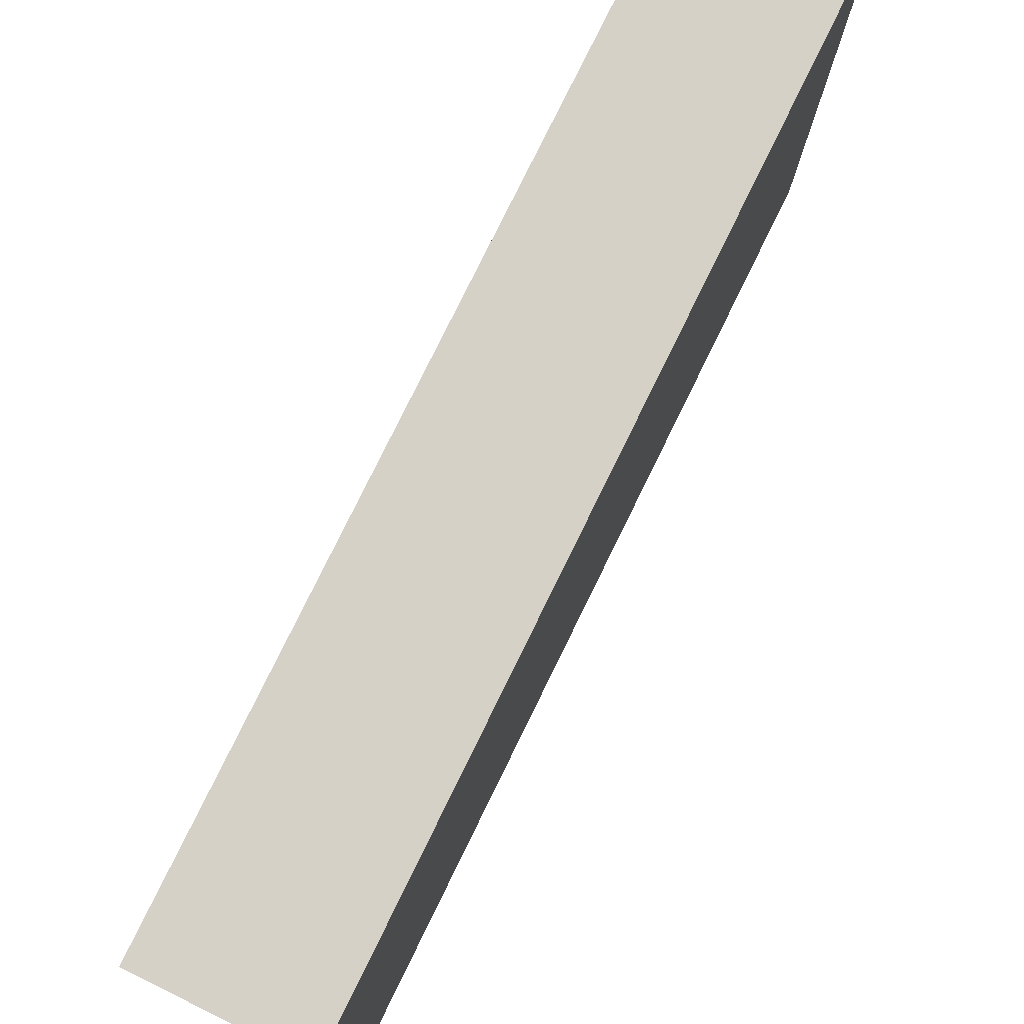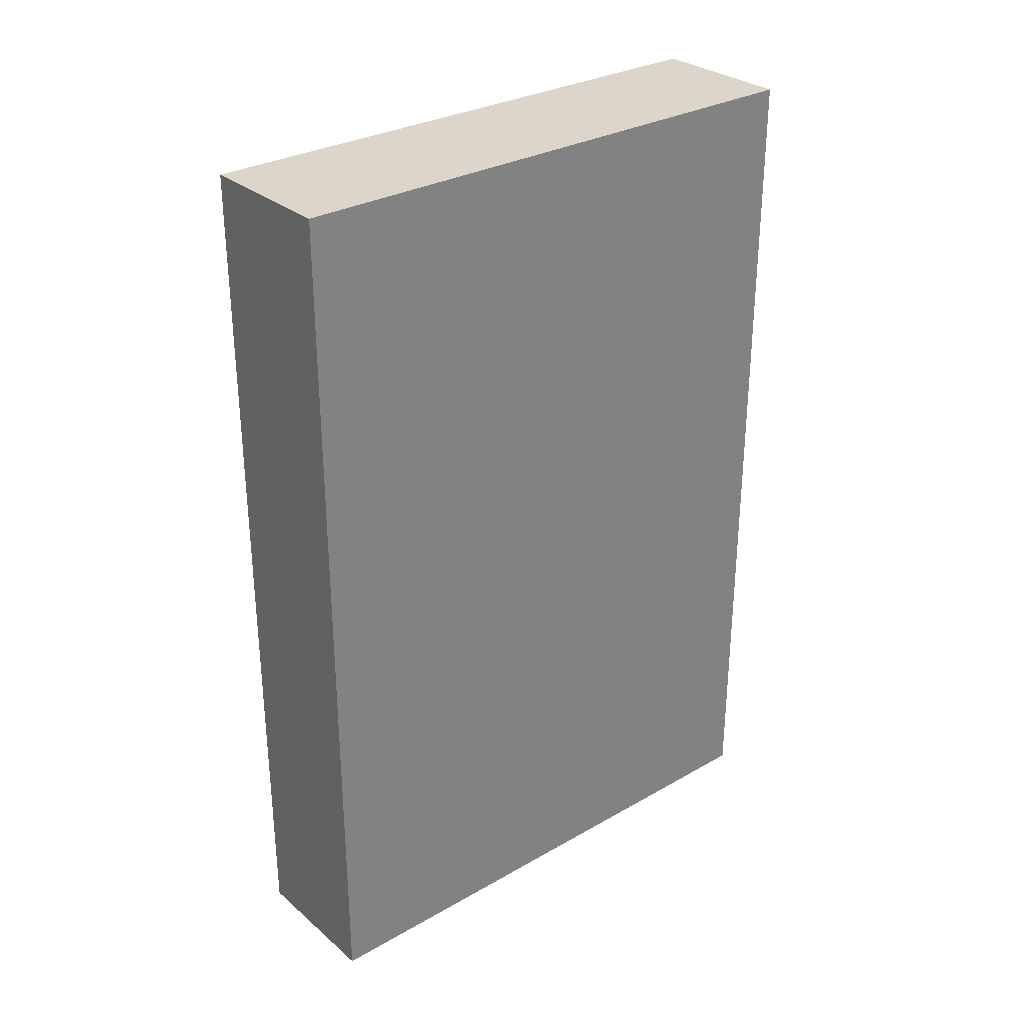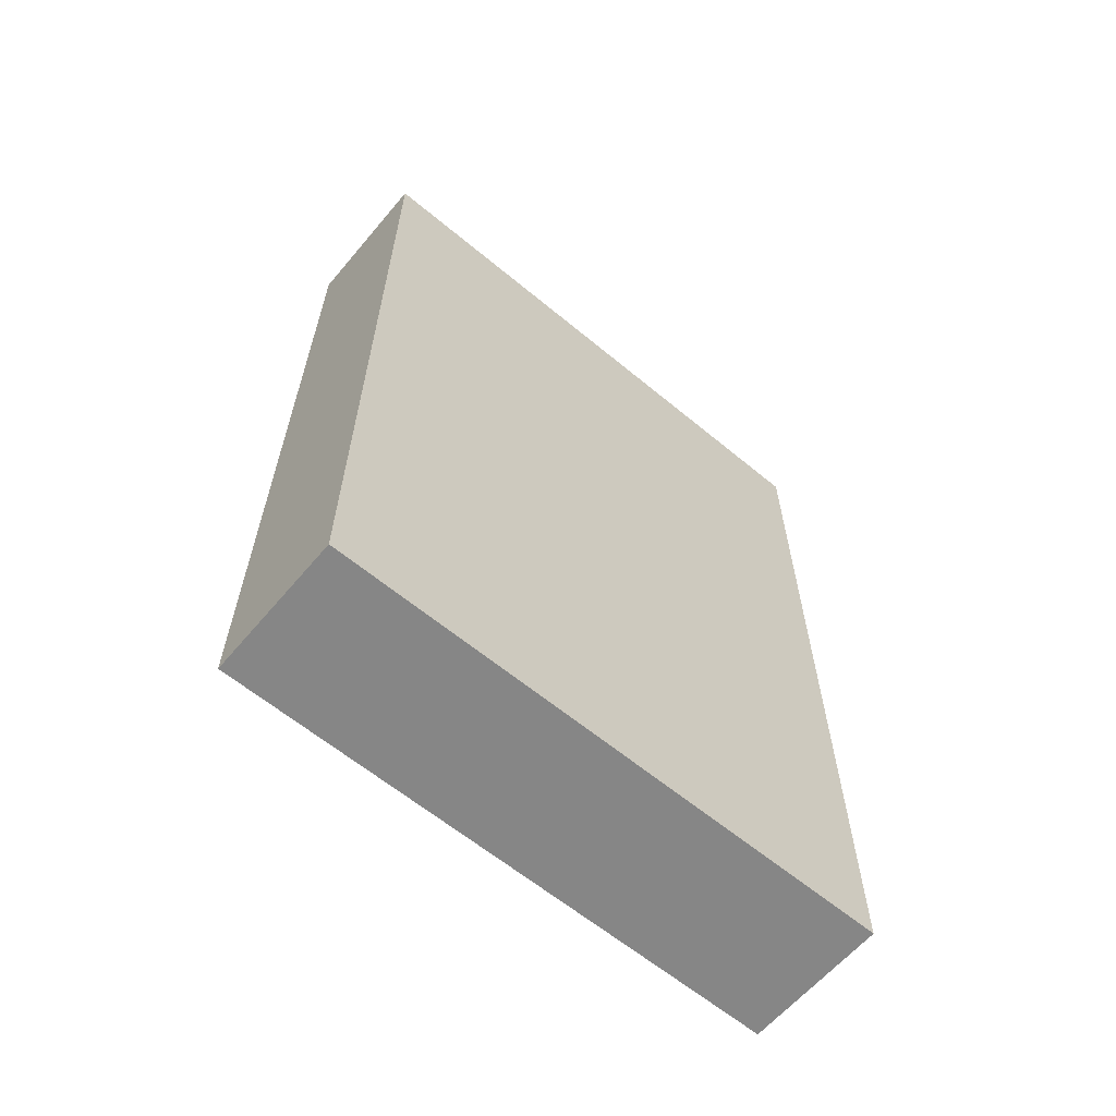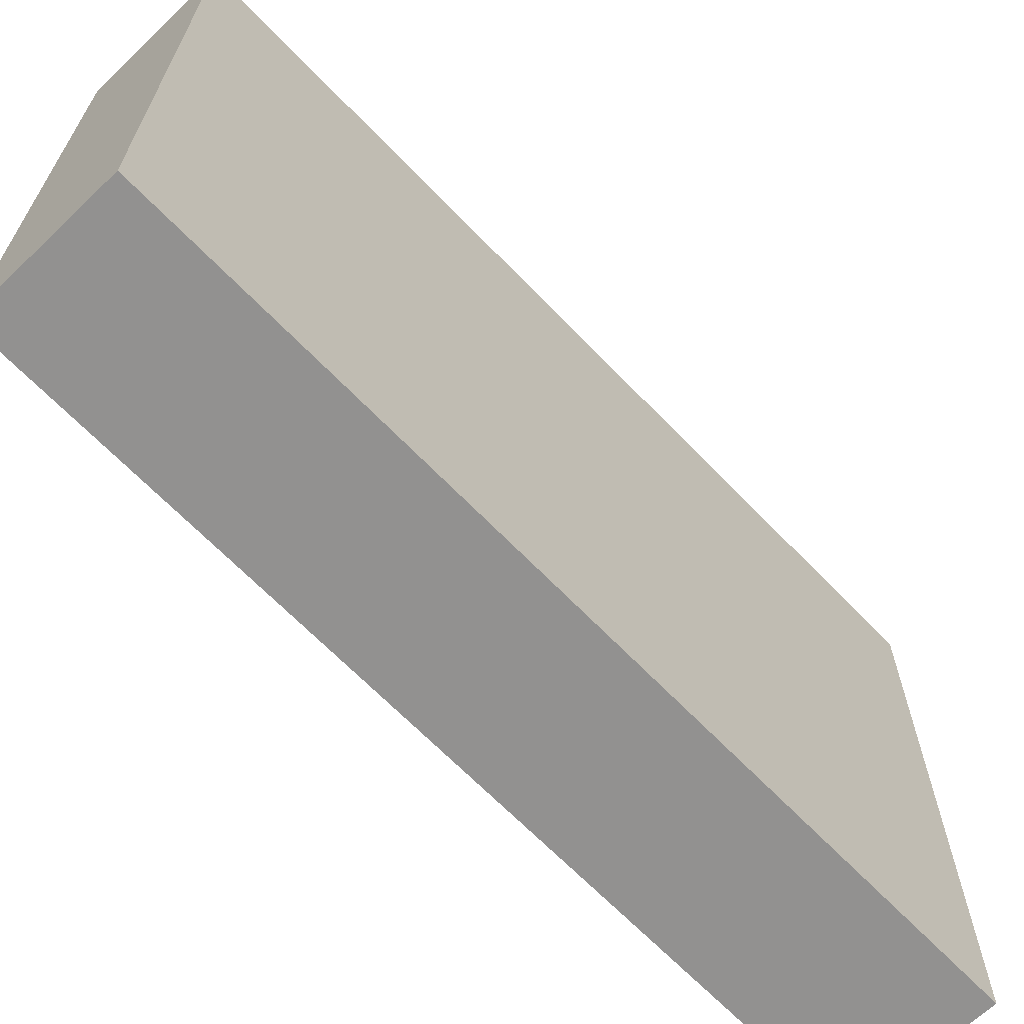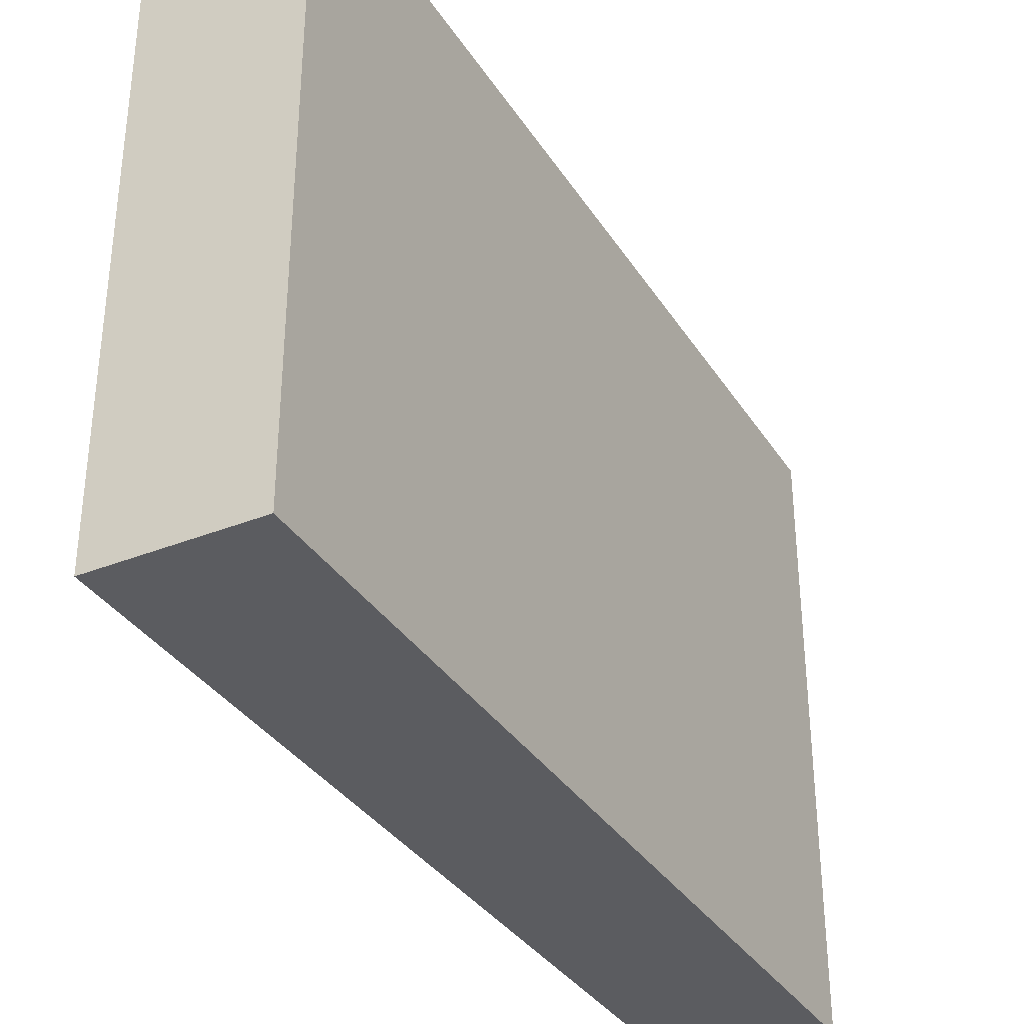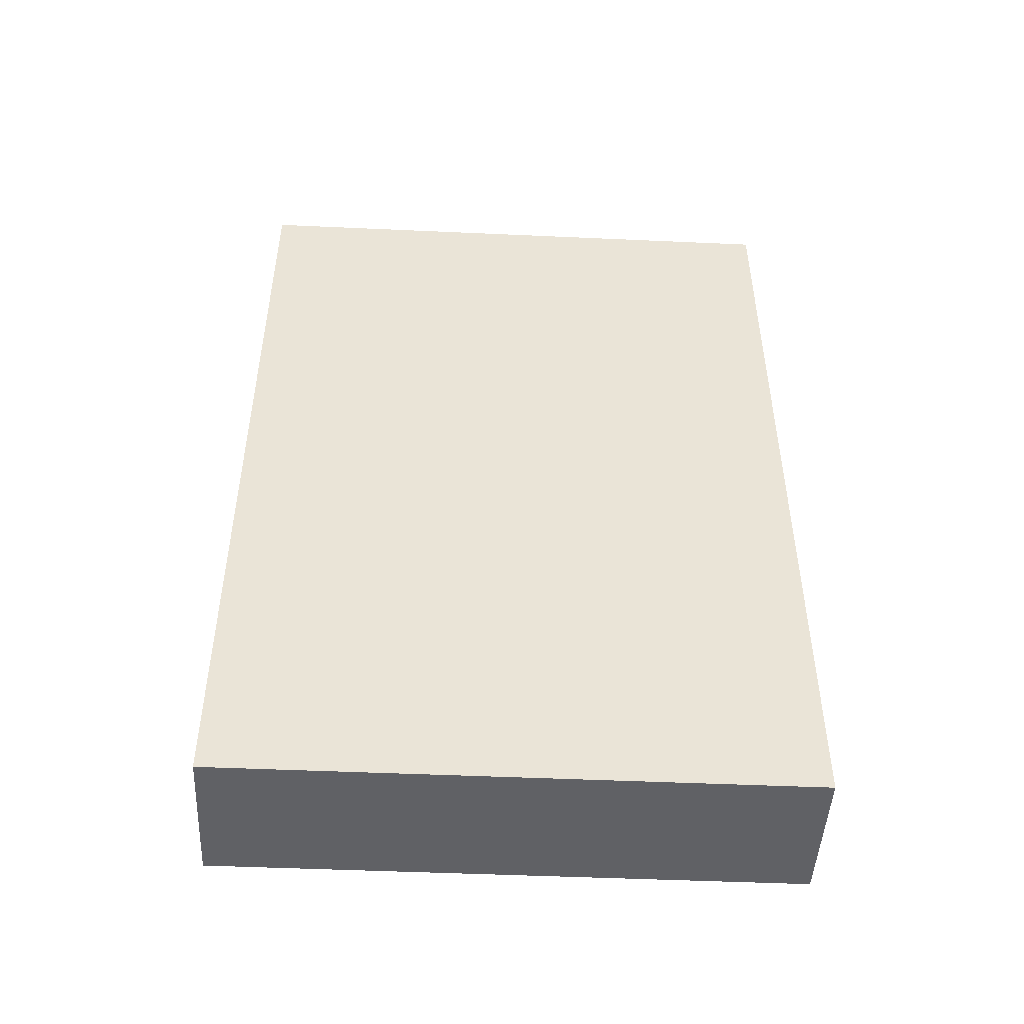
<metadata>
{"format":"obj","ext":"obj","renderer":"f3d","projection":"perspective","resolution":1024,"background":"white","views":[{"elev":79.2,"azim":26.2,"up":"+Z"},{"elev":30.1,"azim":-129.7,"up":"+Y"},{"elev":-62.1,"azim":49.9,"up":"+Y"},{"elev":-66.1,"azim":43.8,"up":"+Z"},{"elev":-34.7,"azim":-151.8,"up":"+Z"},{"elev":-47.7,"azim":87.1,"up":"+Y"}]}
</metadata>
<code>
v -464 -928 -224
v -480 -928 -288
v -464 -928 -288
v -480 -928 -224
v -480 -832 -224
v -464 -832 -288
v -480 -832 -288
v -464 -832 -224
f 1 2 3
f 1 4 2
f 5 6 7
f 5 8 6
f 4 8 5
f 4 1 8
f 7 3 2
f 7 6 3
f 4 7 2
f 4 5 7
f 8 3 6
f 8 1 3

</code>
